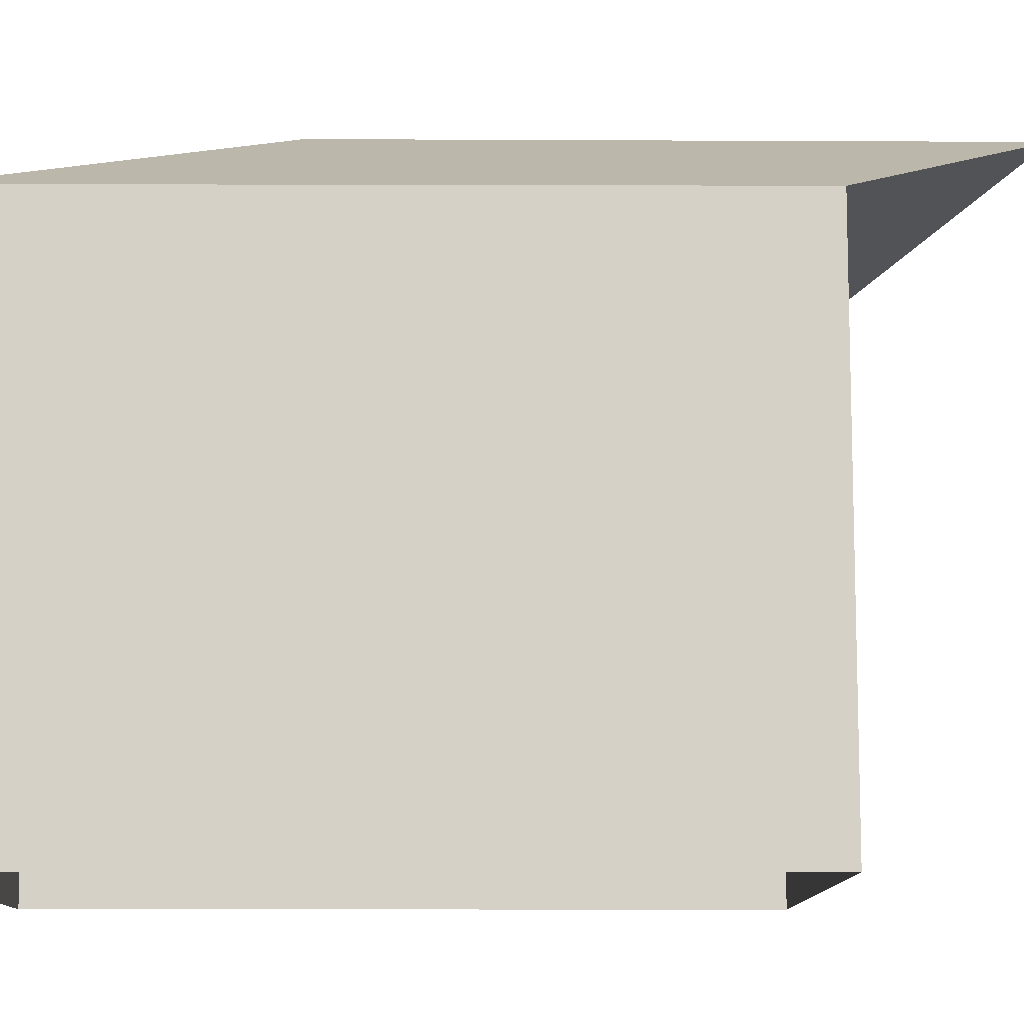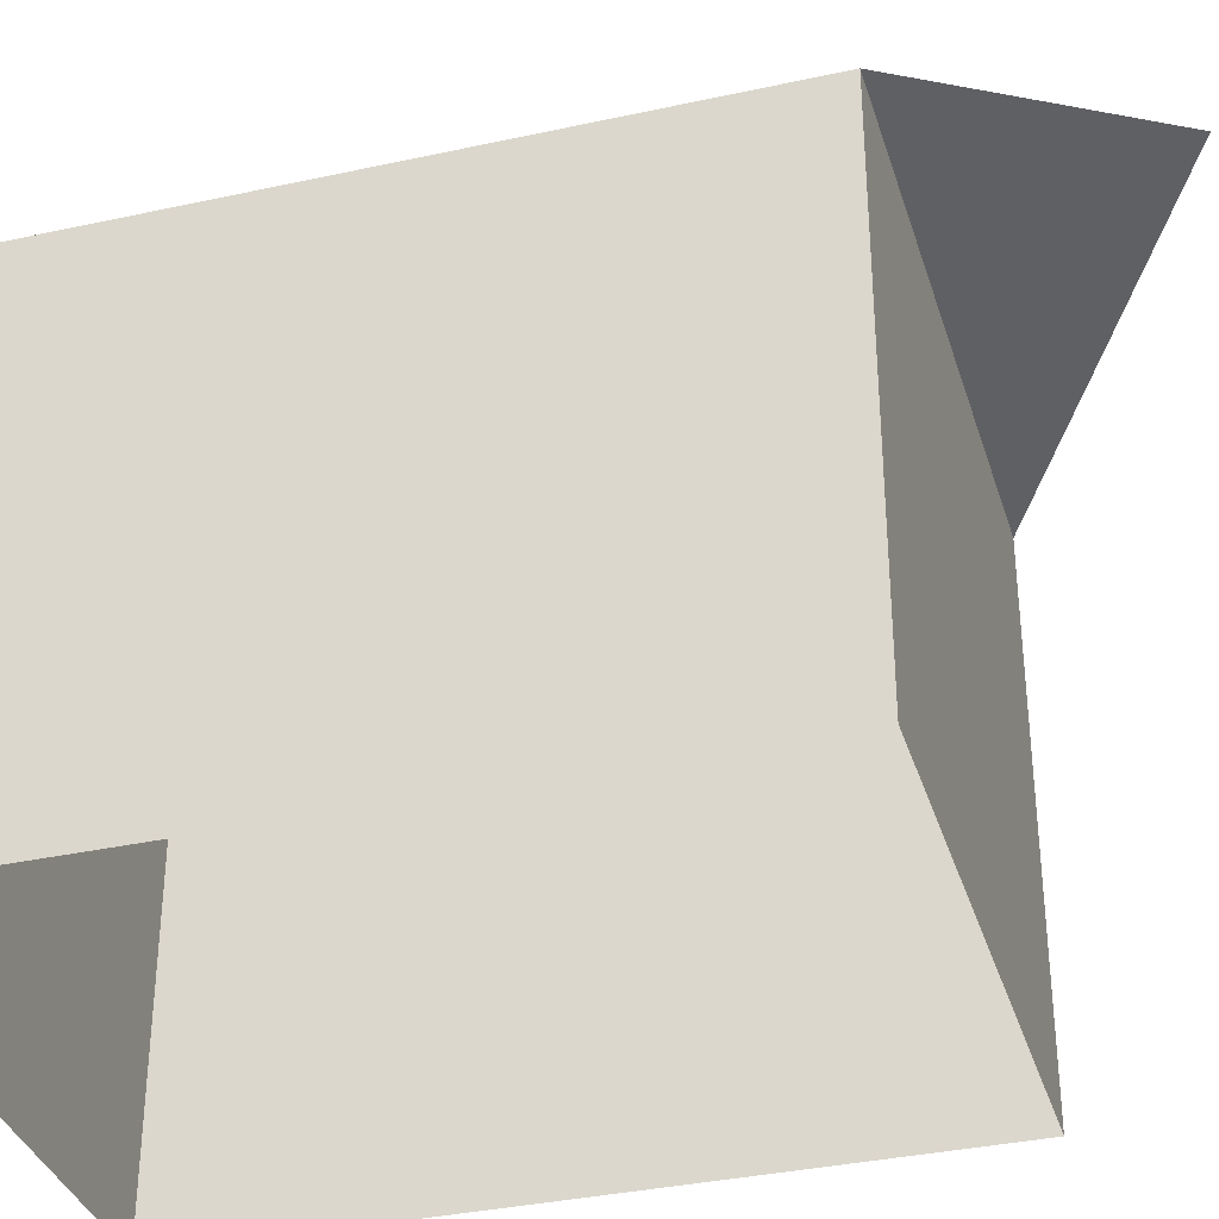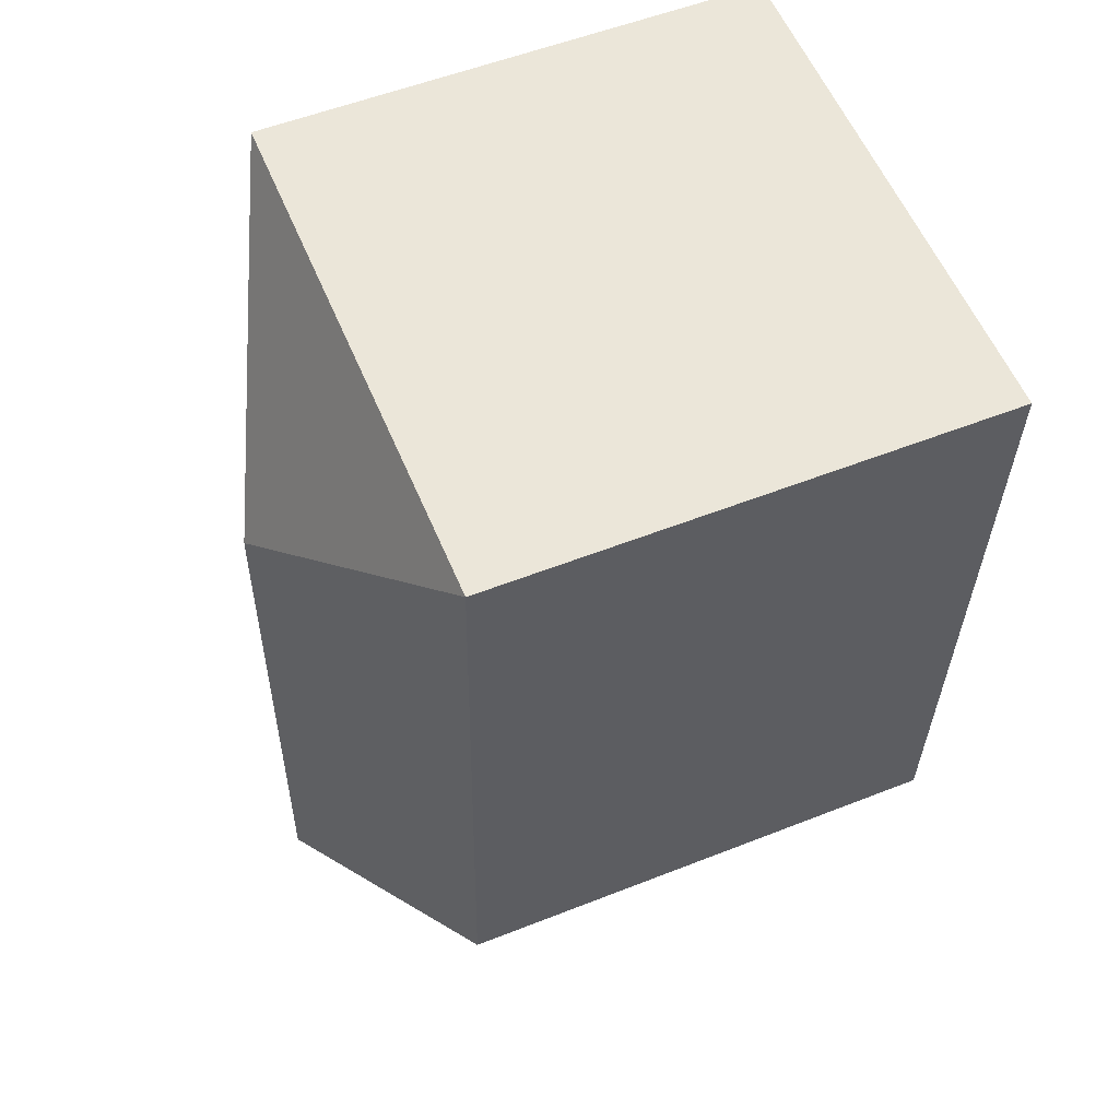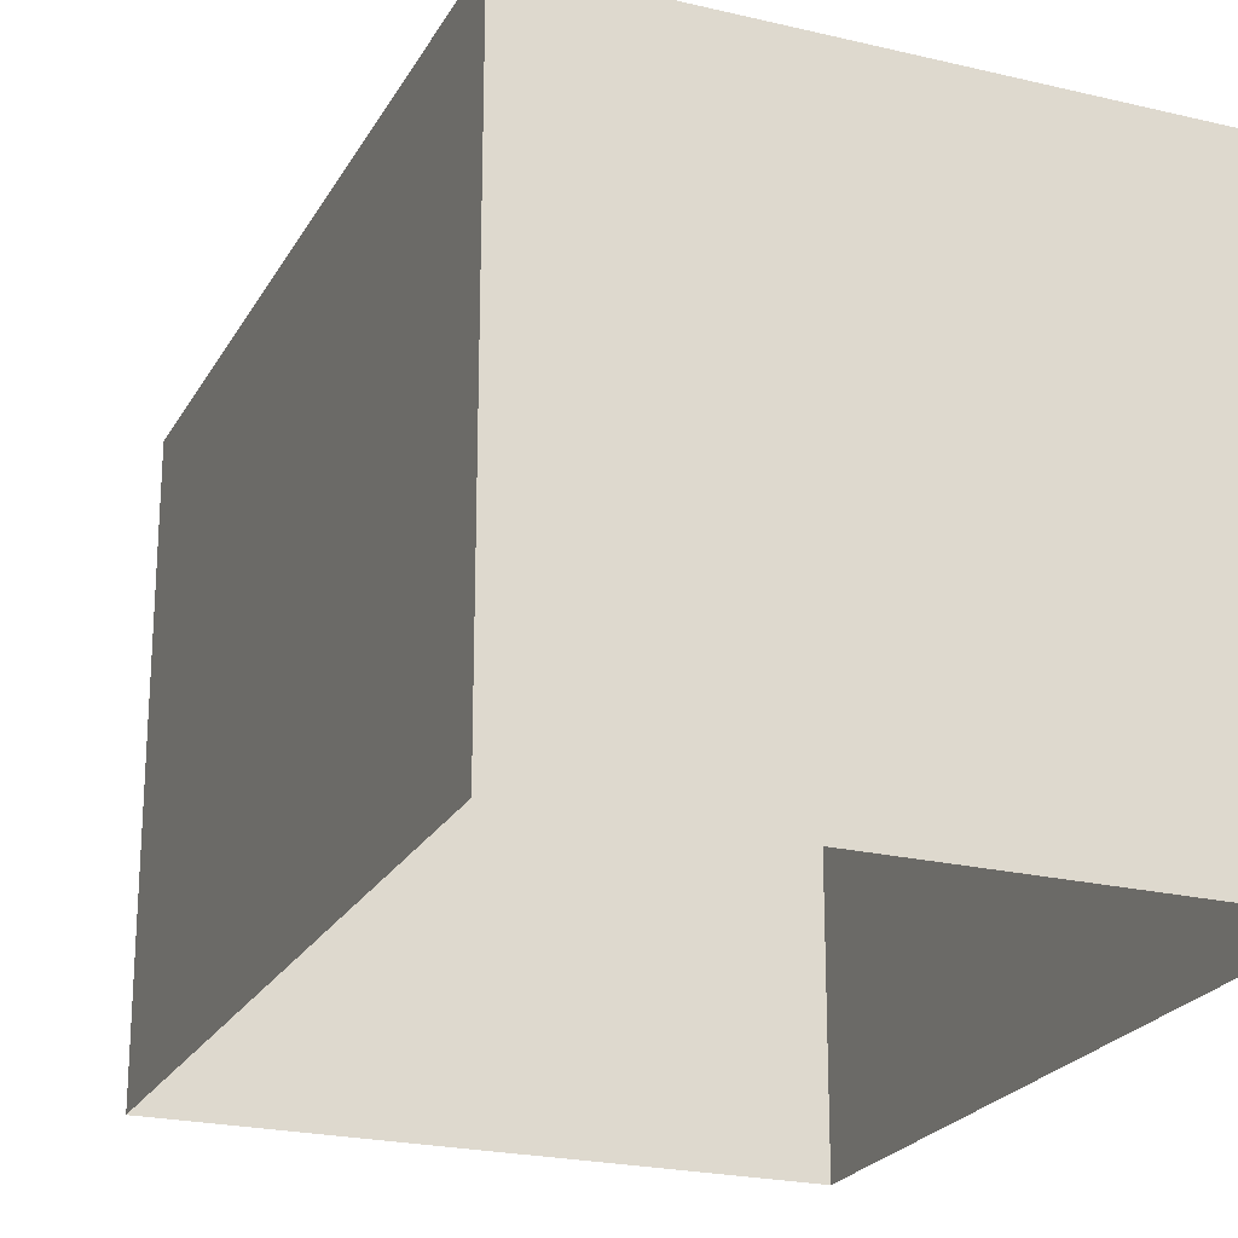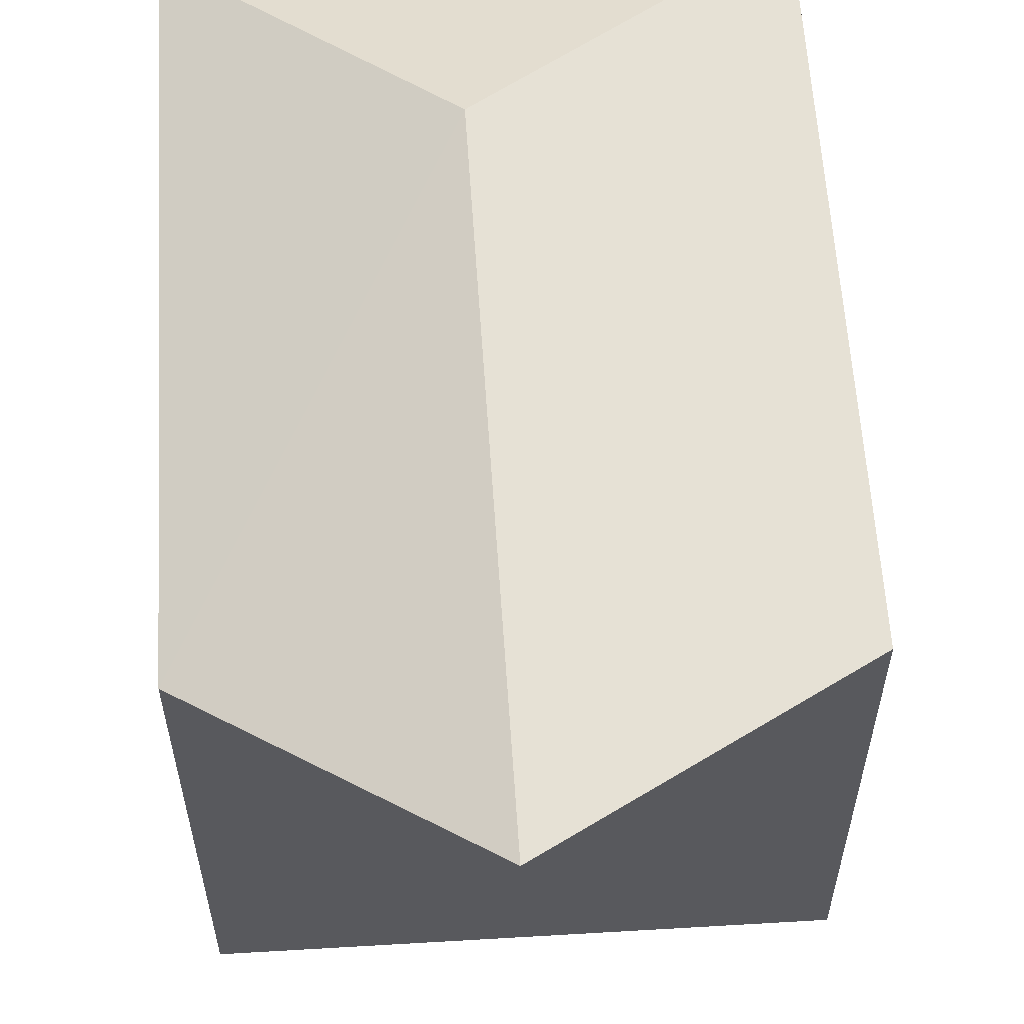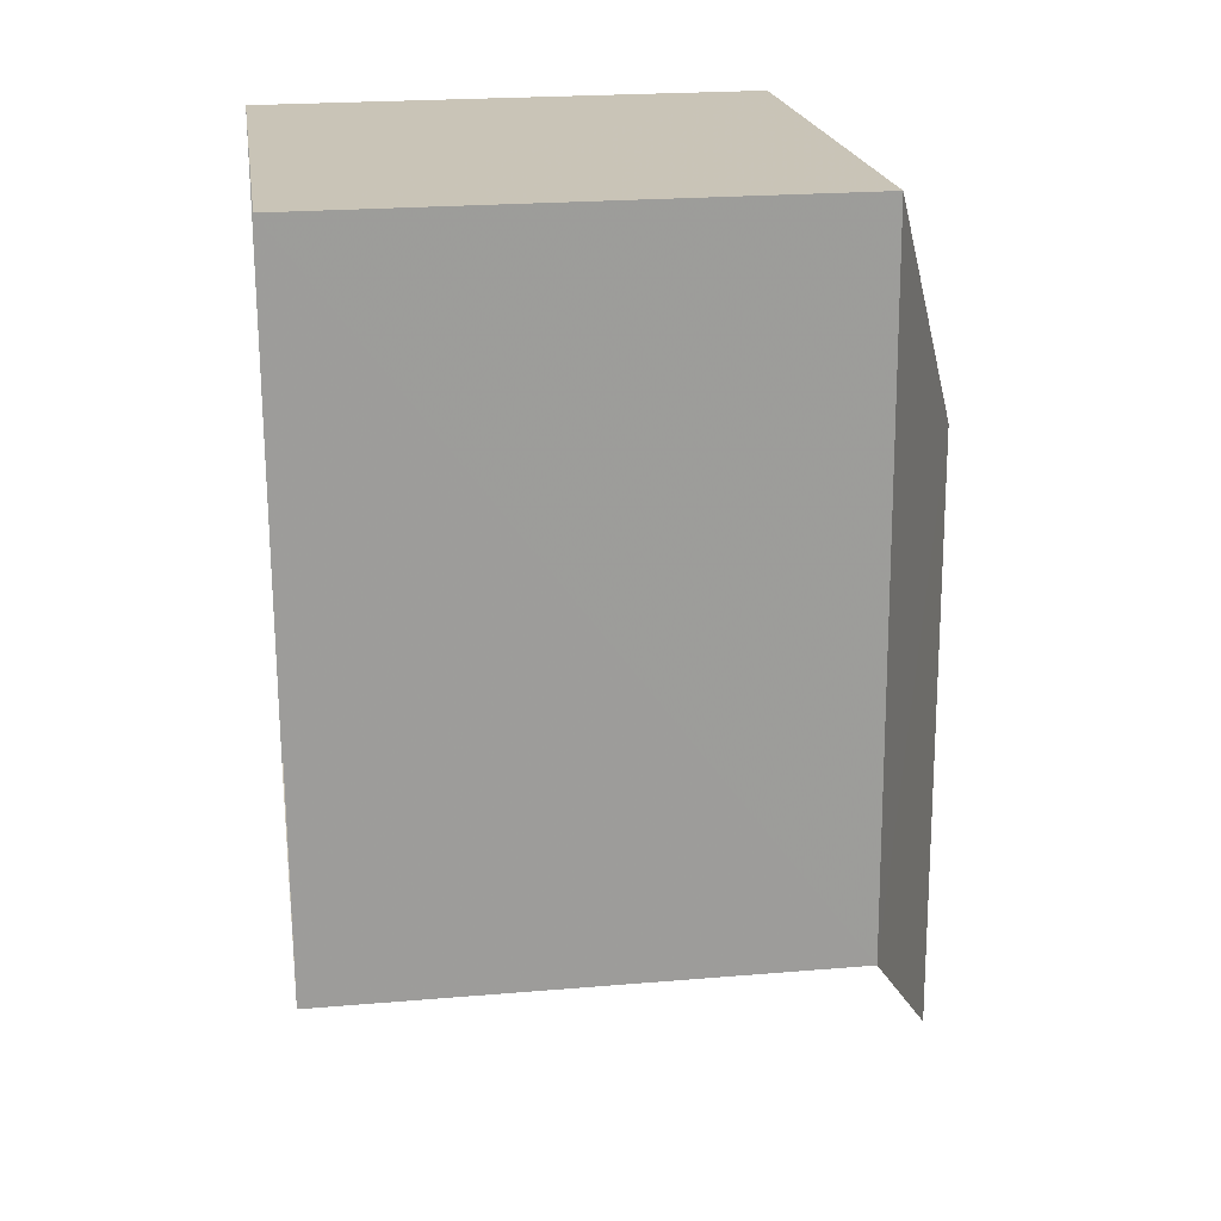
<metadata>
{"format":"obj","ext":"obj","renderer":"f3d","projection":"perspective","resolution":1024,"background":"white","views":[{"elev":-10.7,"azim":-92.8,"up":"+Z"},{"elev":-35.4,"azim":-76.2,"up":"+Z"},{"elev":55.1,"azim":67.4,"up":"+Y"},{"elev":-22.8,"azim":155.3,"up":"+Z"},{"elev":59.5,"azim":-5.9,"up":"+Z"},{"elev":22.5,"azim":-98.3,"up":"+Y"}]}
</metadata>
<code>
v 1.214e+04 -1.533e+04 19.74
v 1.215e+04 -1.533e+04 19.74
v 1.215e+04 -1.534e+04 19.74
v 1.214e+04 -1.534e+04 19.74
v 1.214e+04 -1.534e+04 26.24
v 1.214e+04 -1.533e+04 27.71
v 1.214e+04 -1.533e+04 26.24
v 1.214e+04 -1.534e+04 27.71
v 1.215e+04 -1.533e+04 26.24
v 1.215e+04 -1.534e+04 26.24
f 1 2 3
f 4 1 3
f 5 6 7
f 8 6 5
f 6 8 9
f 9 8 10
f 8 5 10
f 6 9 7
f 10 4 3
f 10 5 4
f 5 1 4
f 5 7 1
f 9 2 1
f 7 9 1
f 10 3 2
f 9 10 2

</code>
